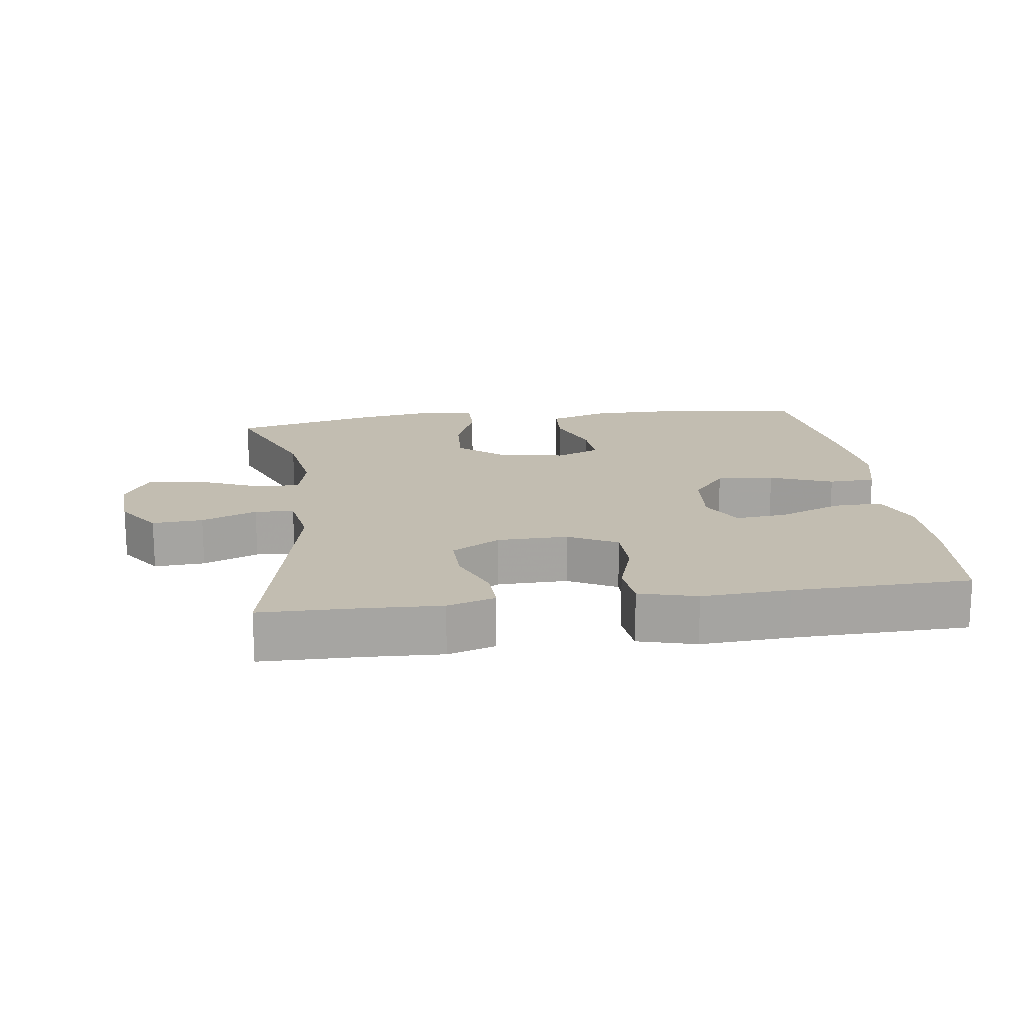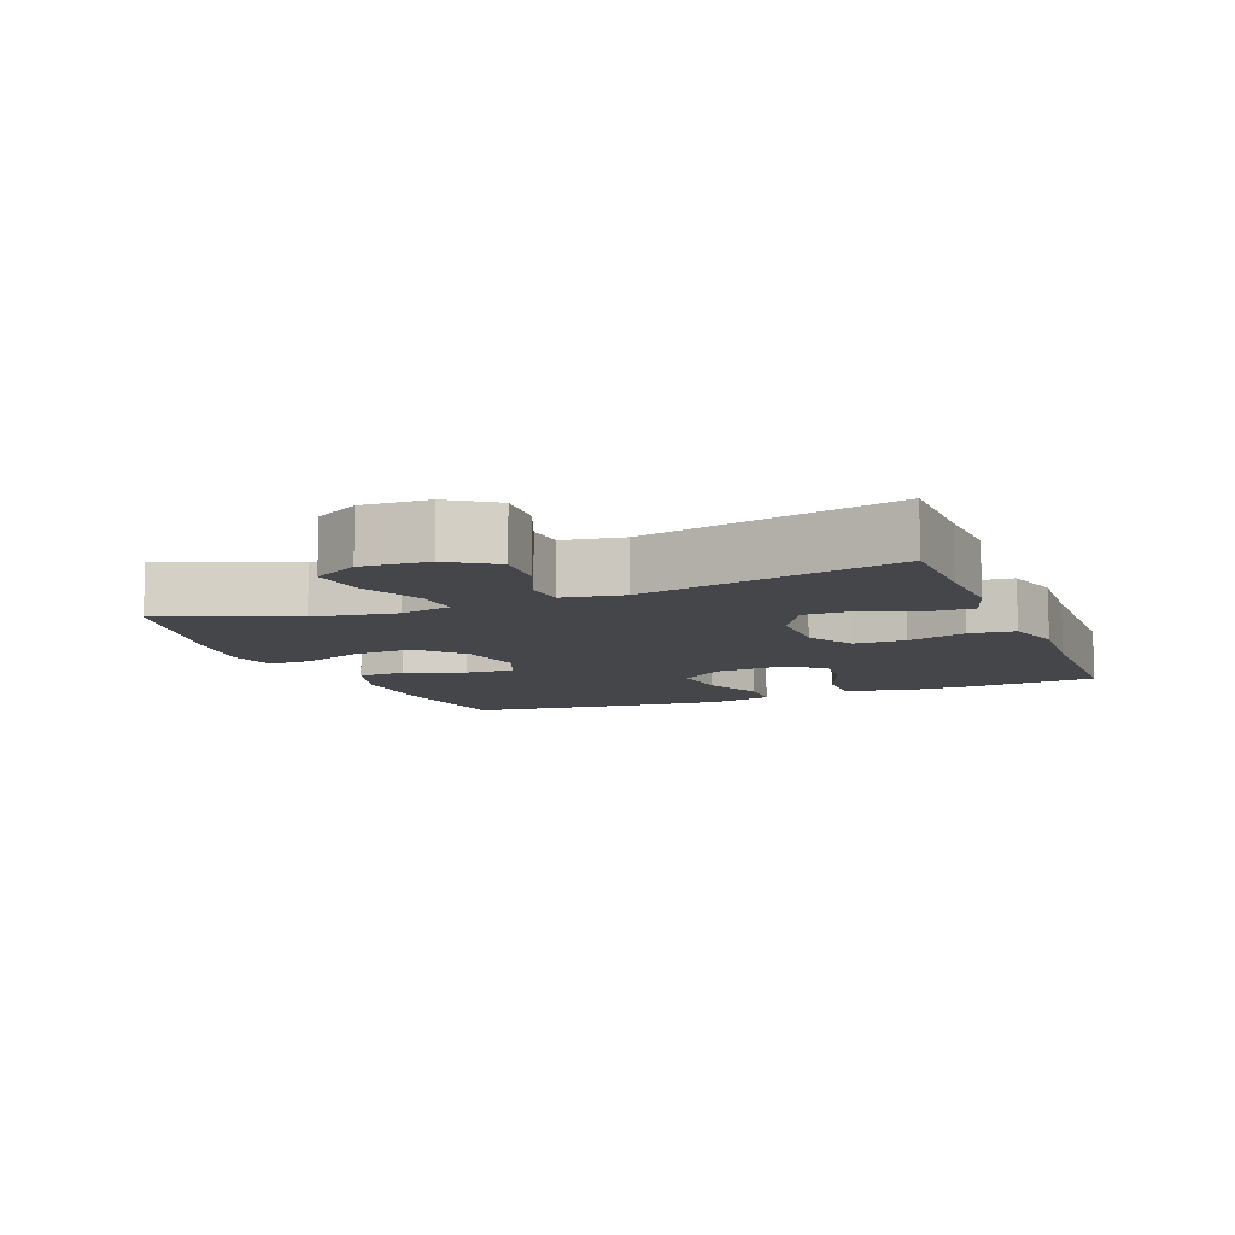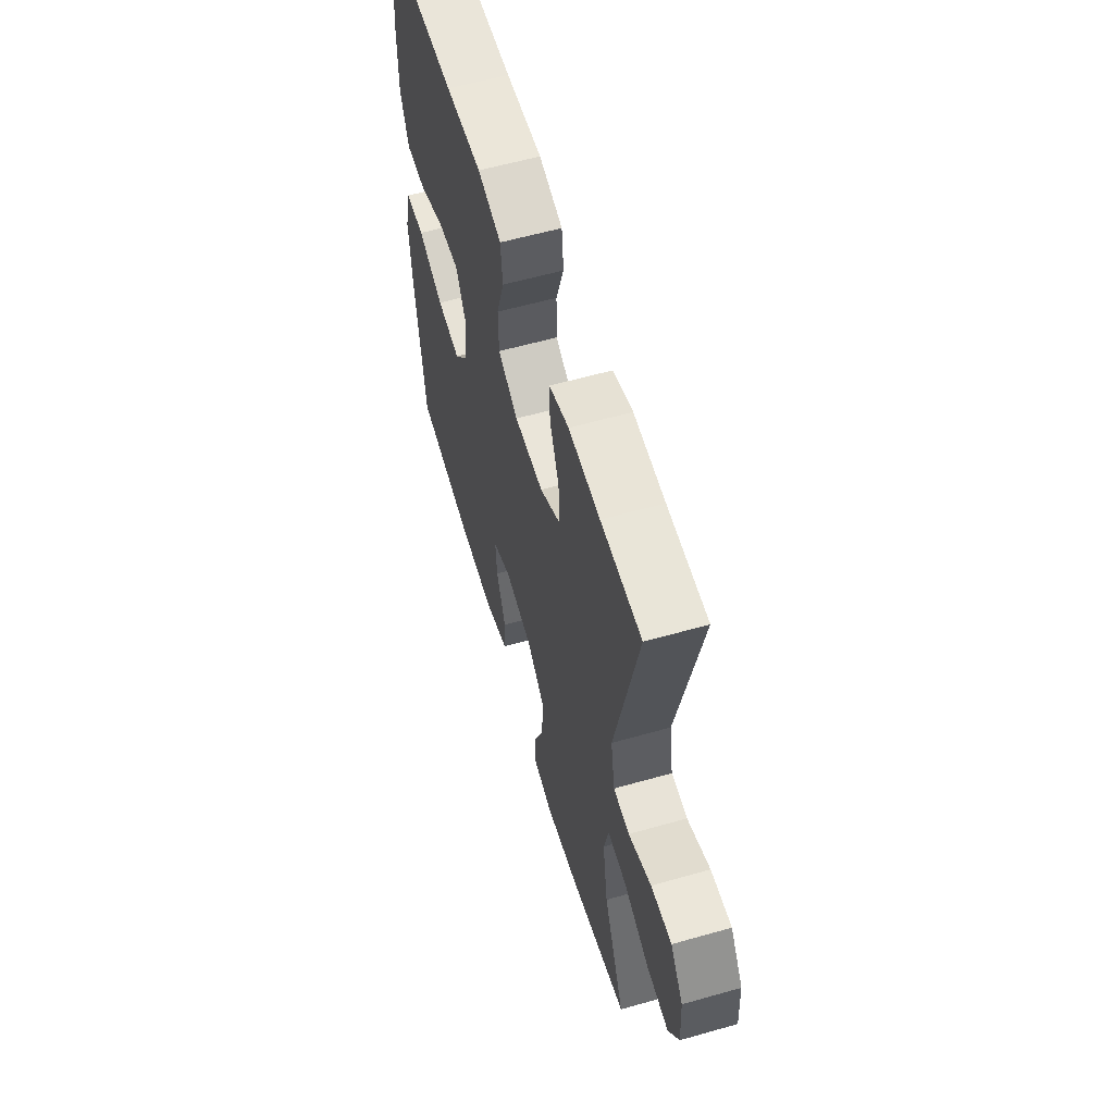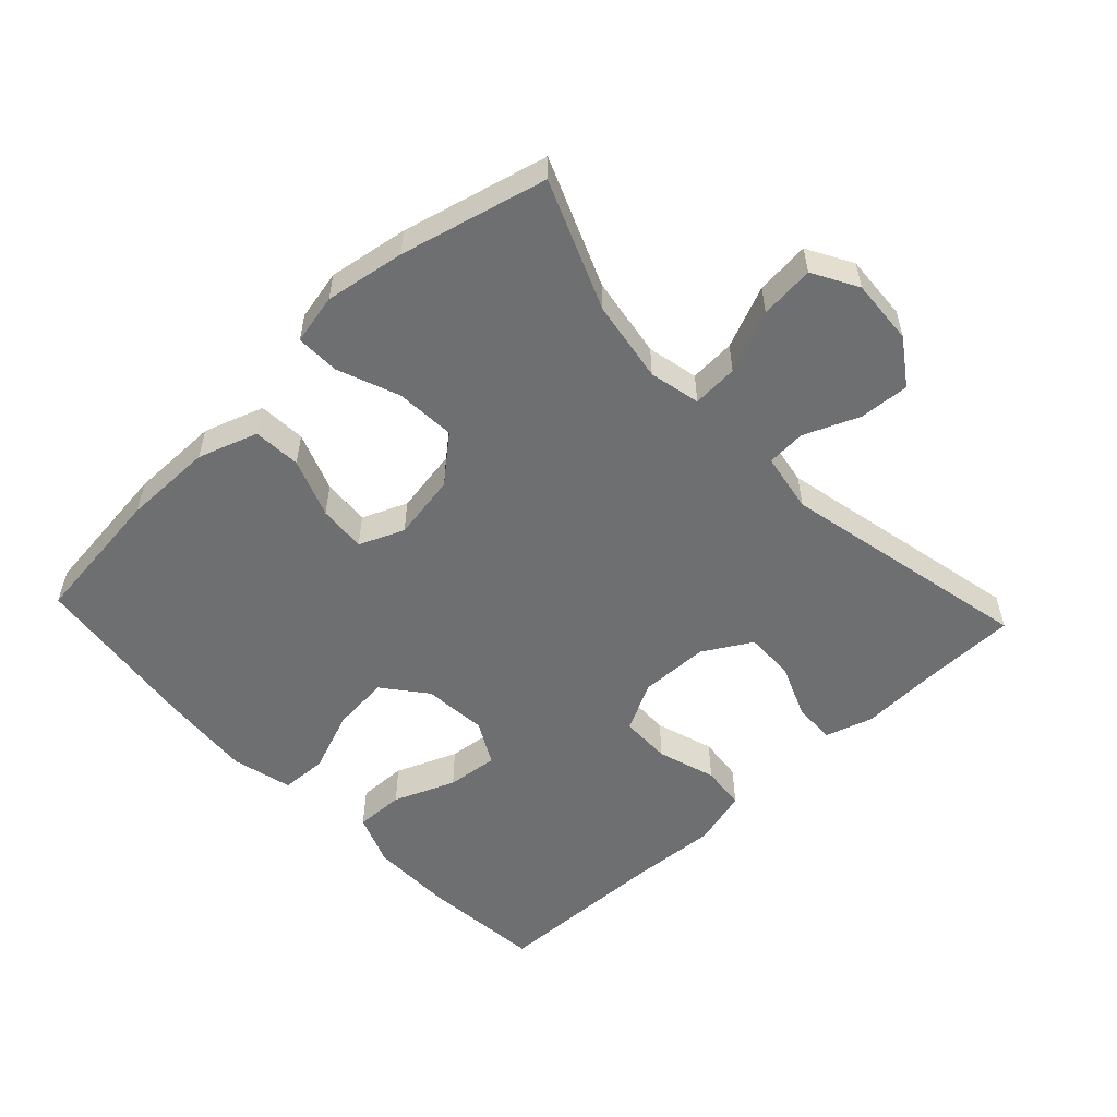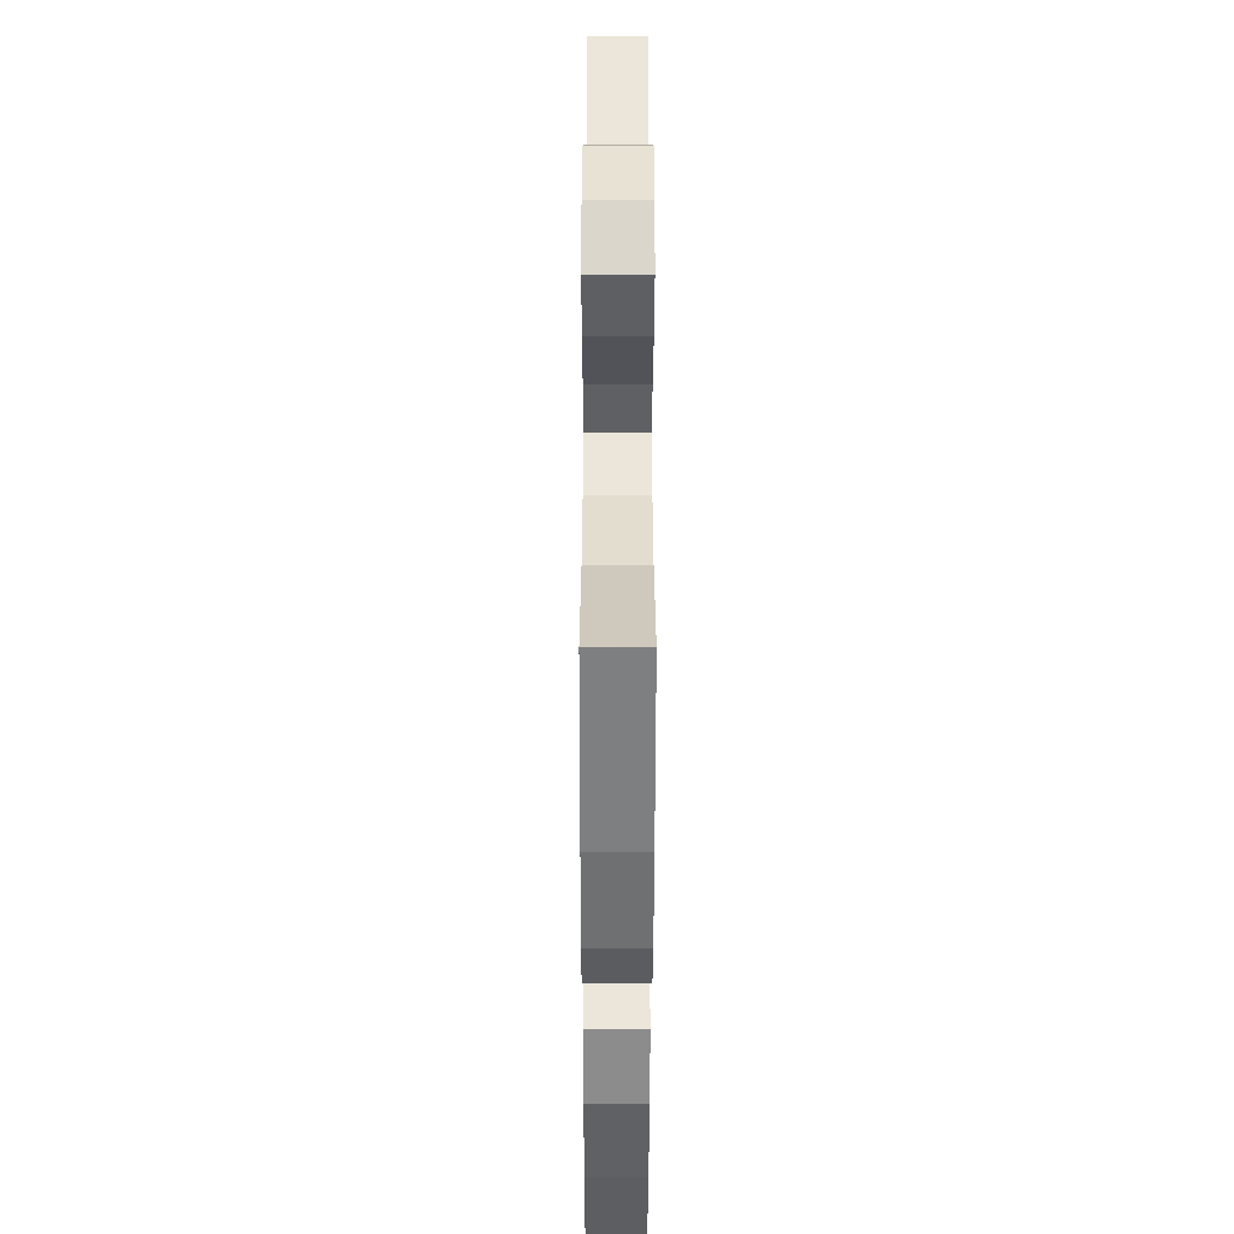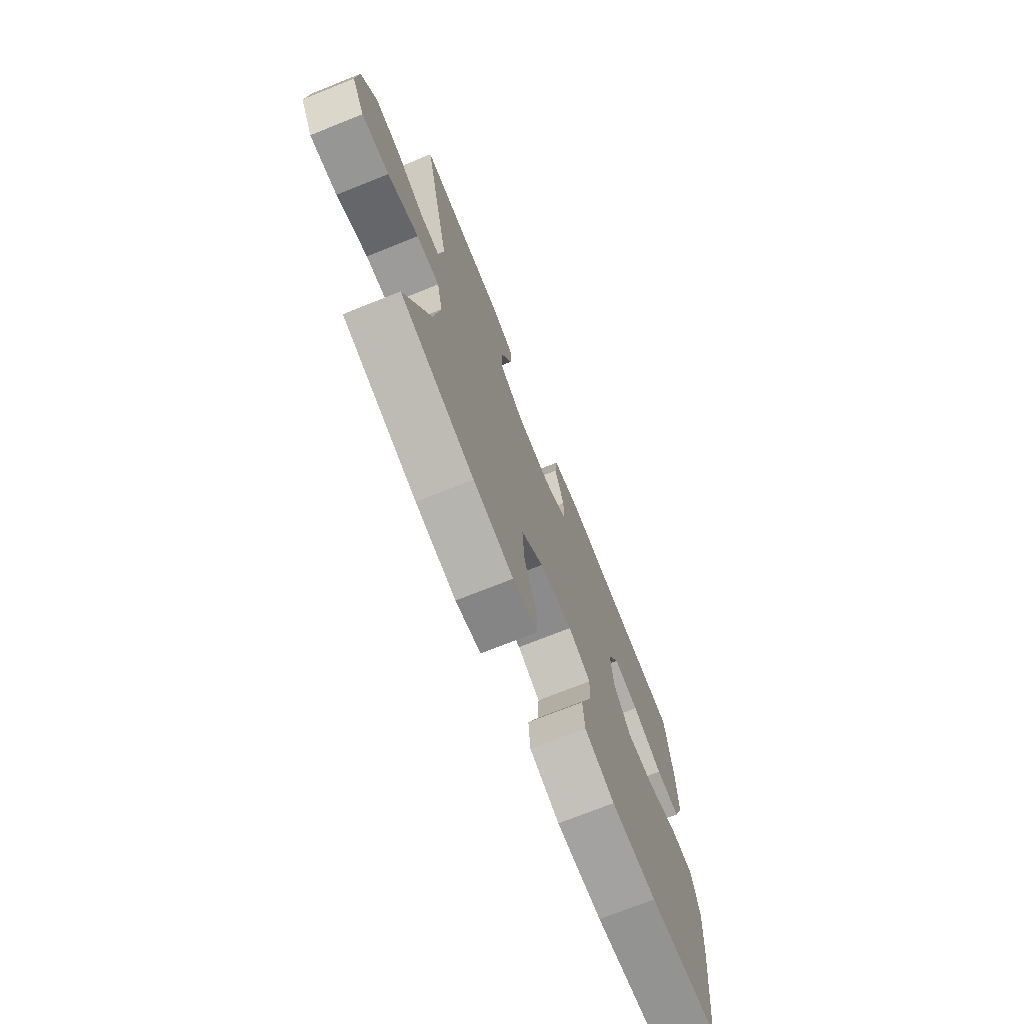
<metadata>
{"format":"obj","ext":"obj","renderer":"f3d","projection":"perspective","resolution":1024,"background":"white","views":[{"elev":16.8,"azim":-7.7,"up":"+Y"},{"elev":-9.5,"azim":-68.0,"up":"+Y"},{"elev":59.1,"azim":-106.3,"up":"+Z"},{"elev":-54.6,"azim":-136.9,"up":"+Y"},{"elev":-45.7,"azim":-90.1,"up":"+Z"},{"elev":-72.7,"azim":-68.2,"up":"+Z"}]}
</metadata>
<code>
v -0.5 0.07 0.5
v -0.354 0.07 0.502
v -0.241 0.07 0.507
v -0.17 0.07 0.485
v -0.172 0.07 0.422
v -0.205 0.07 0.341
v -0.206 0.07 0.268
v -0.134 0.07 0.226
v -0.03 0.07 0.224
v 0.042 0.07 0.262
v 0.043 0.07 0.338
v 0.015 0.07 0.425
v 0.022 0.07 0.492
v 0.107 0.07 0.515
v 0.237 0.07 0.507
v 0.5 0.07 0.5
v 0.518 0.07 0.317
v 0.519 0.07 0.195
v 0.489 0.07 0.118
v 0.416 0.07 0.12
v 0.324 0.07 0.157
v 0.247 0.07 0.165
v 0.212 0.07 0.1
v 0.221 0.07 0.005
v 0.272 0.07 -0.059
v 0.357 0.07 -0.051
v 0.45 0.07 -0.015
v 0.519 0.07 -0.018
v 0.542 0.07 -0.108
v 0.531 0.07 -0.246
v 0.5 0.07 -0.5
v 0.291 0.07 -0.525
v 0.156 0.07 -0.525
v 0.067 0.07 -0.495
v 0.062 0.07 -0.424
v 0.095 0.07 -0.336
v 0.1 0.07 -0.265
v 0.033 0.07 -0.237
v -0.065 0.07 -0.254
v -0.132 0.07 -0.311
v -0.126 0.07 -0.4
v -0.09 0.07 -0.492
v -0.088 0.07 -0.557
v -0.163 0.07 -0.573
v -0.282 0.07 -0.554
v -0.5 0.07 -0.5
v -0.423 0.07 -0.309
v -0.404 0.07 -0.187
v -0.421 0.07 -0.111
v -0.489 0.07 -0.115
v -0.581 0.07 -0.154
v -0.662 0.07 -0.162
v -0.7 0.07 -0.095
v -0.694 0.07 0.003
v -0.648 0.07 0.07
v -0.573 0.07 0.065
v -0.491 0.07 0.031
v -0.433 0.07 0.035
v -0.418 0.07 0.123
v -0.5 0 0.5
v -0.354 0 0.502
v -0.241 0 0.507
v -0.17 0 0.485
v -0.172 0 0.422
v -0.205 0 0.341
v -0.206 0 0.268
v -0.134 0 0.226
v -0.03 0 0.224
v 0.042 0 0.262
v 0.043 0 0.338
v 0.015 0 0.425
v 0.022 0 0.492
v 0.107 0 0.515
v 0.237 0 0.507
v 0.5 0 0.5
v 0.518 0 0.317
v 0.519 0 0.195
v 0.489 0 0.118
v 0.416 0 0.12
v 0.324 0 0.157
v 0.247 0 0.165
v 0.212 0 0.1
v 0.221 0 0.005
v 0.272 0 -0.059
v 0.357 0 -0.051
v 0.45 0 -0.015
v 0.519 0 -0.018
v 0.542 0 -0.108
v 0.531 0 -0.246
v 0.5 0 -0.5
v 0.291 0 -0.525
v 0.156 0 -0.525
v 0.067 0 -0.495
v 0.062 0 -0.424
v 0.095 0 -0.336
v 0.1 0 -0.265
v 0.033 0 -0.237
v -0.065 0 -0.254
v -0.132 0 -0.311
v -0.126 0 -0.4
v -0.09 0 -0.492
v -0.088 0 -0.557
v -0.163 0 -0.573
v -0.282 0 -0.554
v -0.5 0 -0.5
v -0.423 0 -0.309
v -0.404 0 -0.187
v -0.421 0 -0.111
v -0.489 0 -0.115
v -0.581 0 -0.154
v -0.662 0 -0.162
v -0.7 0 -0.095
v -0.694 0 0.003
v -0.648 0 0.07
v -0.573 0 0.065
v -0.491 0 0.031
v -0.433 0 0.035
v -0.418 0 0.123
f 54 55 56 57
f 54 57 58
f 53 54 58
f 50 51 52 53
f 49 50 53 58
f 48 49 58 59
f 44 45 46 47
f 44 47 48
f 41 42 43 44
f 40 41 44 48
f 39 40 48 59
f 33 34 35 36
f 33 36 37
f 32 33 37
f 31 32 37
f 30 31 37
f 29 30 37 38
f 26 27 28 29
f 25 26 29 38
f 18 19 20 21
f 18 21 22
f 15 16 17 18
f 15 18 22
f 14 15 22 23
f 11 12 13 14
f 10 11 14 23
f 3 4 5 6
f 2 3 6 7
f 1 2 7
f 59 1 7
f 39 59 7 8
f 24 25 38 39
f 24 39 8 9
f 9 10 23 24
f 116 115 114 113
f 117 116 113
f 117 113 112
f 112 111 110 109
f 117 112 109 108
f 118 117 108 107
f 106 105 104 103
f 107 106 103
f 103 102 101 100
f 107 103 100 99
f 118 107 99 98
f 95 94 93 92
f 96 95 92
f 96 92 91
f 96 91 90
f 96 90 89
f 97 96 89 88
f 88 87 86 85
f 97 88 85 84
f 80 79 78 77
f 81 80 77
f 77 76 75 74
f 81 77 74
f 82 81 74 73
f 73 72 71 70
f 82 73 70 69
f 65 64 63 62
f 66 65 62 61
f 66 61 60
f 66 60 118
f 67 66 118 98
f 98 97 84 83
f 68 67 98 83
f 83 82 69 68
f 1 60 61 2
f 2 61 62 3
f 3 62 63 4
f 4 63 64 5
f 5 64 65 6
f 6 65 66 7
f 7 66 67 8
f 8 67 68 9
f 9 68 69 10
f 10 69 70 11
f 11 70 71 12
f 12 71 72 13
f 13 72 73 14
f 14 73 74 15
f 15 74 75 16
f 16 75 76 17
f 17 76 77 18
f 18 77 78 19
f 19 78 79 20
f 20 79 80 21
f 21 80 81 22
f 22 81 82 23
f 23 82 83 24
f 24 83 84 25
f 25 84 85 26
f 26 85 86 27
f 27 86 87 28
f 28 87 88 29
f 29 88 89 30
f 30 89 90 31
f 31 90 91 32
f 32 91 92 33
f 33 92 93 34
f 34 93 94 35
f 35 94 95 36
f 36 95 96 37
f 37 96 97 38
f 38 97 98 39
f 39 98 99 40
f 40 99 100 41
f 41 100 101 42
f 42 101 102 43
f 43 102 103 44
f 44 103 104 45
f 45 104 105 46
f 46 105 106 47
f 47 106 107 48
f 48 107 108 49
f 49 108 109 50
f 50 109 110 51
f 51 110 111 52
f 52 111 112 53
f 53 112 113 54
f 54 113 114 55
f 55 114 115 56
f 56 115 116 57
f 57 116 117 58
f 58 117 118 59
f 59 118 60 1

</code>
